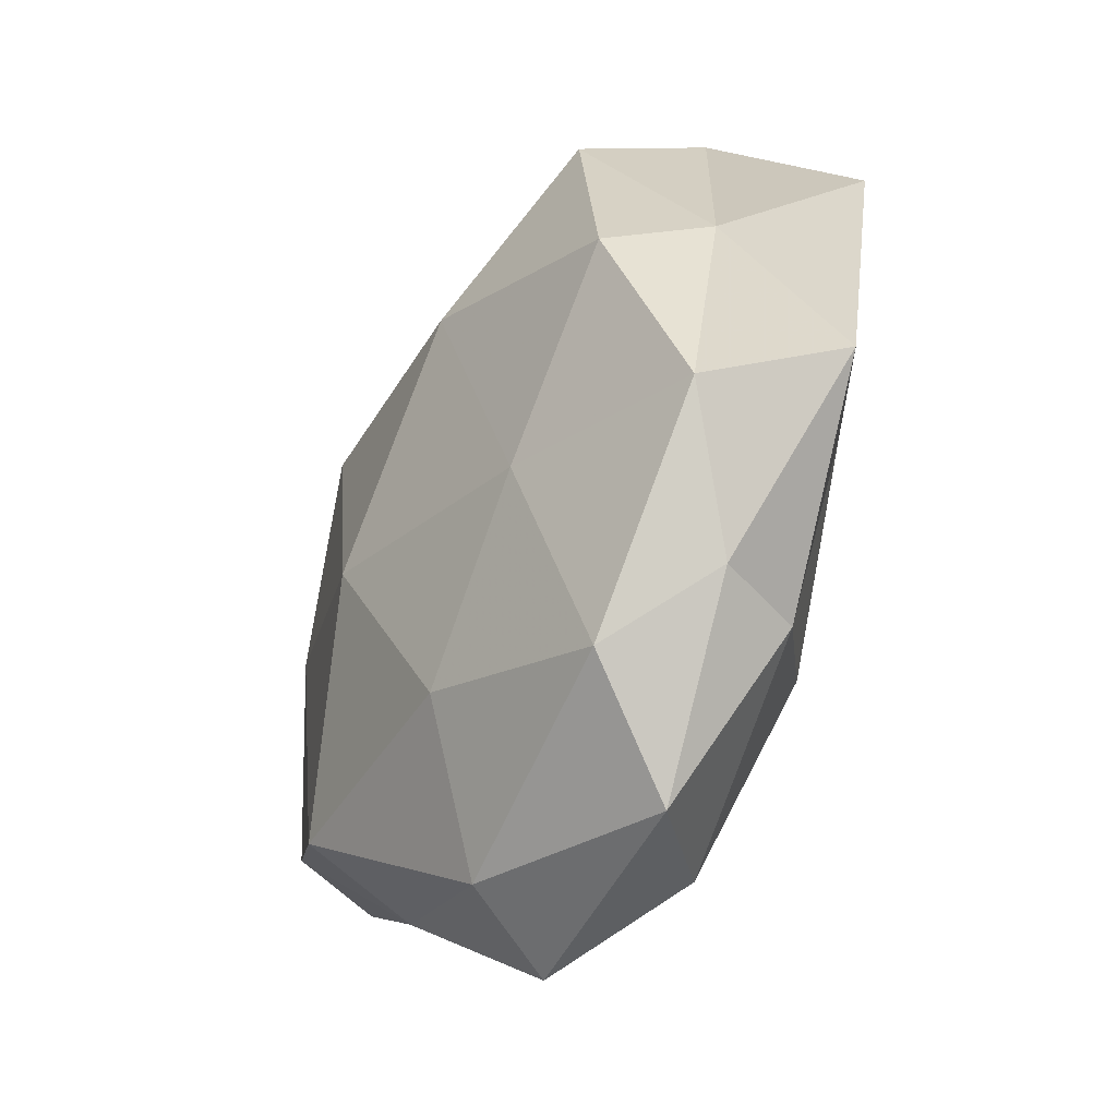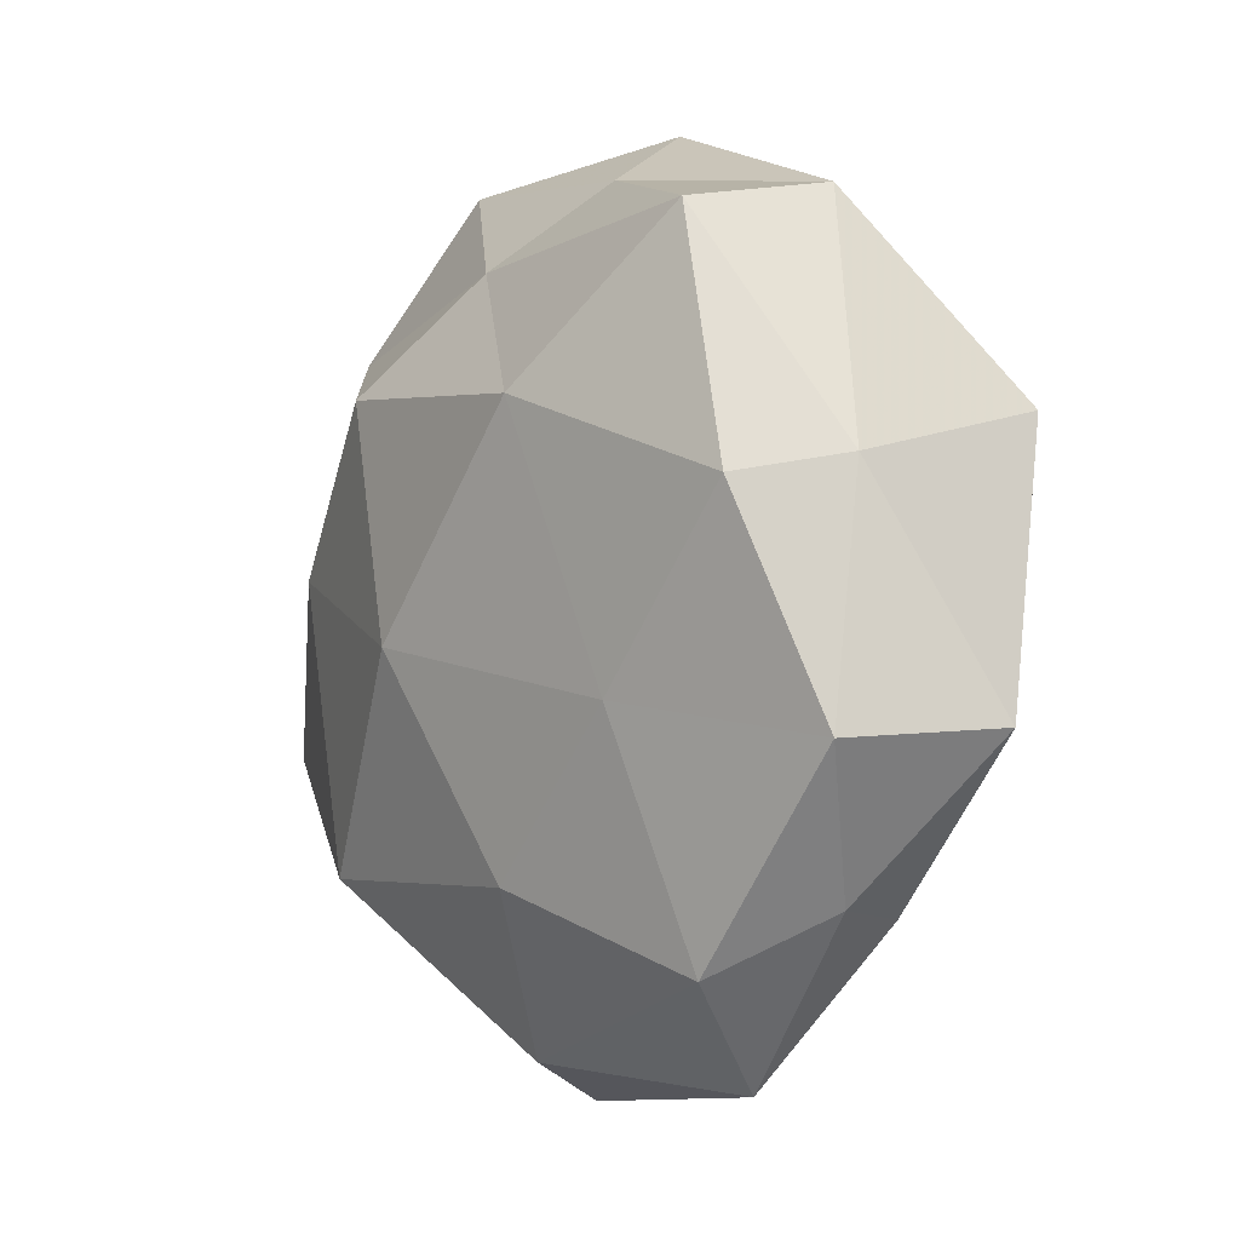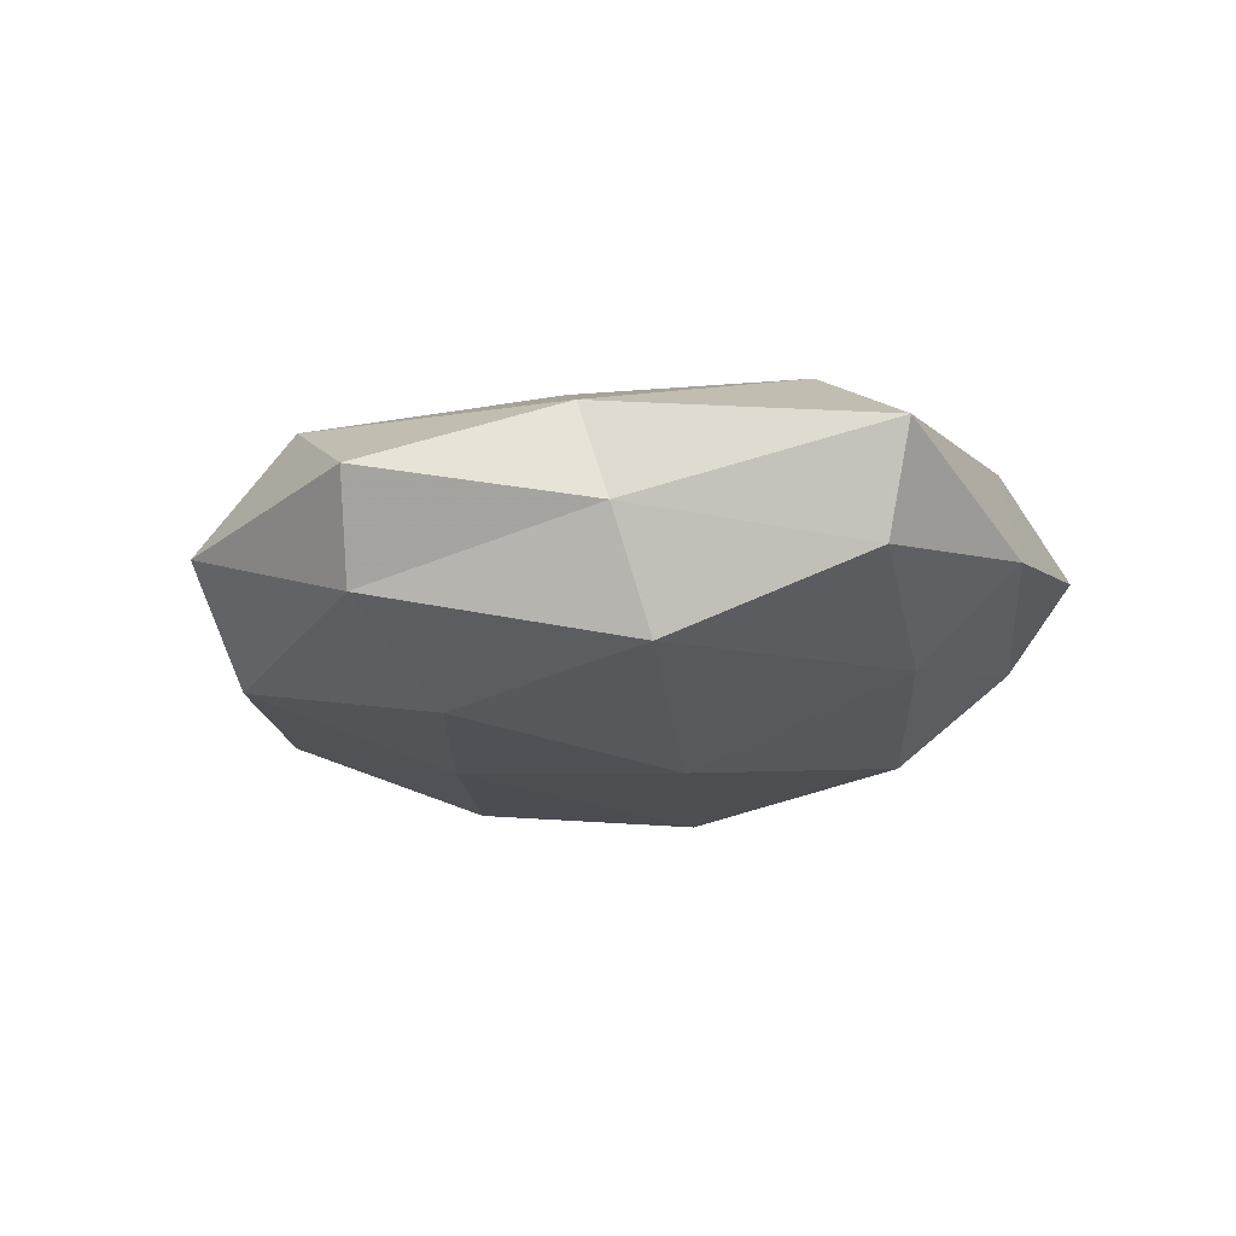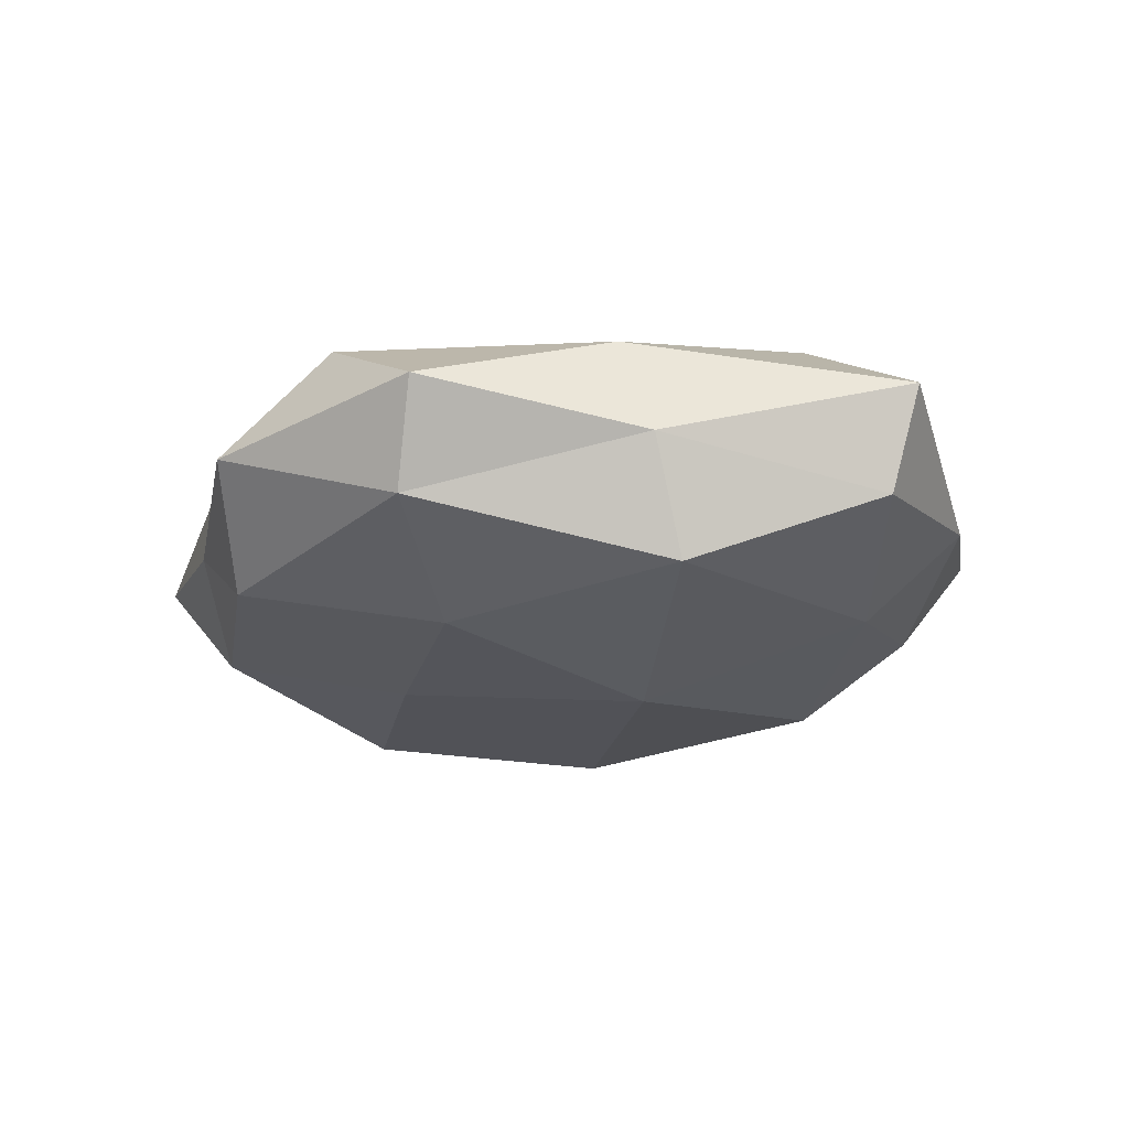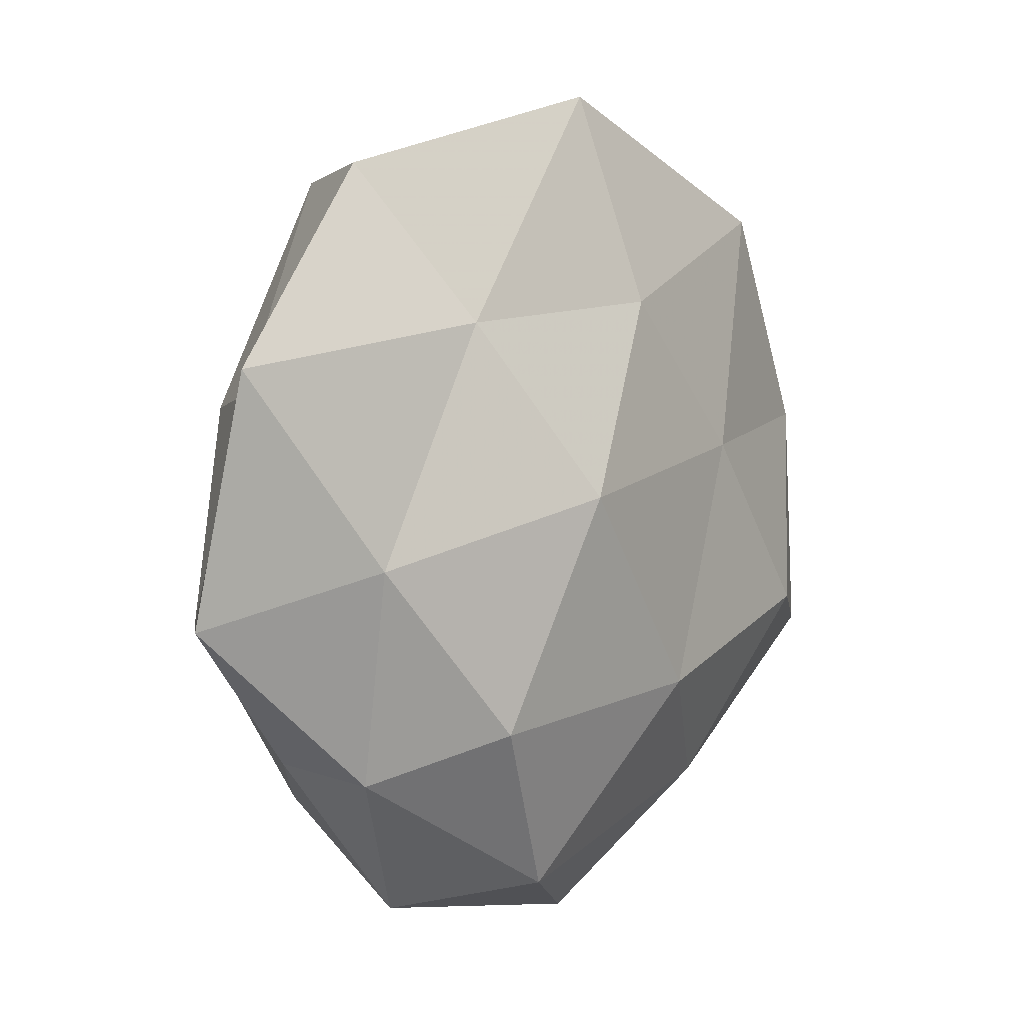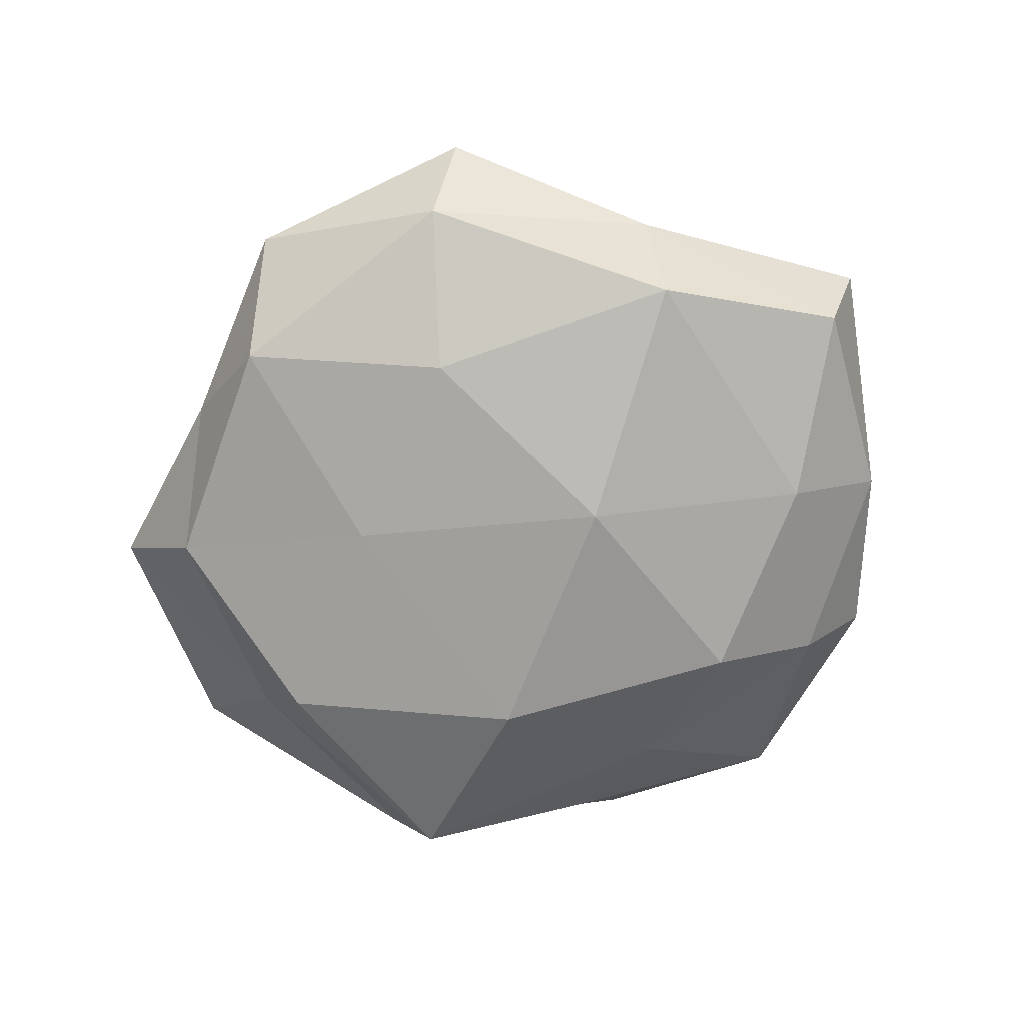
<metadata>
{"format":"obj","ext":"obj","renderer":"f3d","projection":"perspective","resolution":1024,"background":"white","views":[{"elev":-38.3,"azim":-120.7,"up":"+Y"},{"elev":0.7,"azim":-128.5,"up":"+Y"},{"elev":-18.6,"azim":40.5,"up":"+Z"},{"elev":-23.2,"azim":26.6,"up":"+Z"},{"elev":5.6,"azim":-48.4,"up":"+Y"},{"elev":-73.0,"azim":15.8,"up":"+Z"}]}
</metadata>
<code>
v -0.03238 -0.002792 0.01161
v 0.007634 0.03126 -0.008495
v -0.04797 -0.007914 0.00194
v -0.04593 0.01696 0.00659
v -0.03646 0.01381 -0.003888
v -0.0331 -0.02321 -0.002157
v 0.02379 -0.03014 -0.002178
v -0.00697 0.01938 -0.01716
v 0.004708 -0.04434 0.001904
v -0.03014 -0.02482 0.006536
v -0.002897 0.03906 -0.002
v -0.02409 -0.02926 -0.01015
v -0.0173 -0.006322 -0.01473
v 0.04213 0.007467 -0.002008
v 0.02669 0.03162 0.0103
v 0.03254 0.00345 -0.0116
v -0.002958 -0.02297 -0.01477
v -0.01865 0.02094 0.01101
v 0.02971 0.02421 -0.006546
v -0.02138 0.03515 -0.009608
v 0.0239 -0.02443 -0.01371
v -0.01846 -0.02021 0.01543
v 0.04203 -0.01436 -0.006217
v 0.01889 0.02007 -0.01512
v 0.02016 -0.03047 0.008168
v 0.0007696 -0.03927 -0.007861
v 0.03897 0.009285 0.008055
v 0.007979 -0.01798 0.01622
v -0.03878 -0.008771 -0.008666
v -0.008523 0.003218 0.01872
v 0.03664 0.02556 0.001911
v -0.008088 -0.03805 0.01015
v 0.0183 0.006987 0.01414
v 0.04598 -0.01603 0.004333
v 0.009525 -0.002374 -0.01856
v 0.004085 0.02287 0.01385
v -0.01977 -0.04034 -0.0003475
v -0.02693 0.0367 0.002177
v 0.02043 0.03991 -3.575e-05
v 0.03247 -0.01139 0.01309
v 0.0004761 0.04433 0.008315
v -0.03097 0.01206 -0.01337
f 4 3 1
f 4 5 3
f 3 10 1
f 3 6 10
f 12 13 17
f 4 1 18
f 16 19 14
f 20 2 8
f 20 11 2
f 1 10 22
f 23 16 14
f 23 7 21
f 23 21 16
f 8 2 24
f 19 24 2
f 16 24 19
f 7 25 9
f 7 9 26
f 17 26 12
f 7 26 21
f 21 26 17
f 5 29 3
f 3 29 6
f 6 29 12
f 29 13 12
f 1 30 18
f 1 22 30
f 30 22 28
f 14 19 31
f 14 31 27
f 27 31 15
f 22 10 32
f 9 25 32
f 32 28 22
f 25 28 32
f 27 15 33
f 30 28 33
f 23 34 7
f 23 14 34
f 34 25 7
f 14 27 34
f 35 13 8
f 35 17 13
f 21 35 16
f 21 17 35
f 24 35 8
f 16 35 24
f 18 30 36
f 33 15 36
f 36 30 33
f 10 6 37
f 12 37 6
f 26 9 37
f 26 37 12
f 32 37 9
f 10 37 32
f 4 38 5
f 4 18 38
f 38 20 5
f 38 11 20
f 39 2 11
f 19 2 39
f 39 15 31
f 31 19 39
f 25 40 28
f 40 27 33
f 33 28 40
f 34 40 25
f 34 27 40
f 41 36 15
f 18 36 41
f 38 41 11
f 18 41 38
f 11 41 39
f 41 15 39
f 8 13 42
f 5 20 42
f 42 20 8
f 5 42 29
f 29 42 13

</code>
